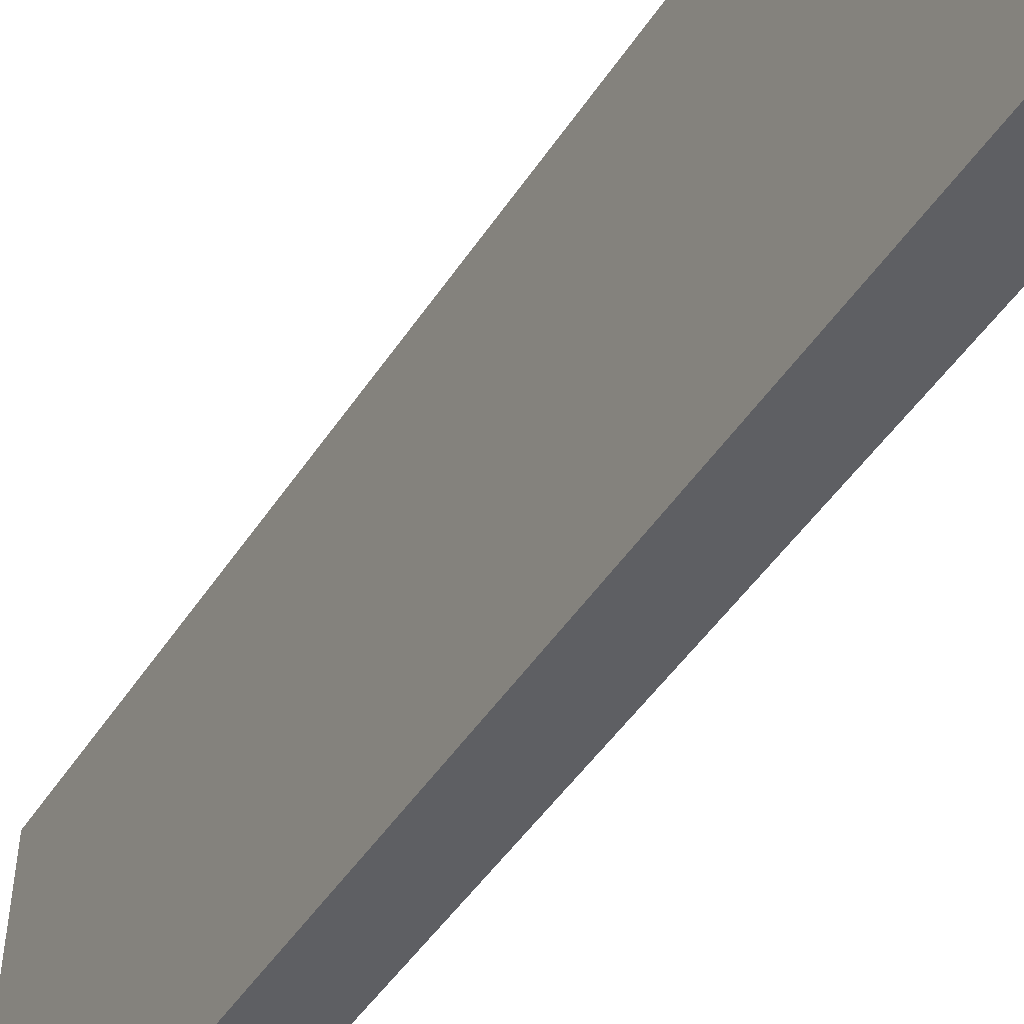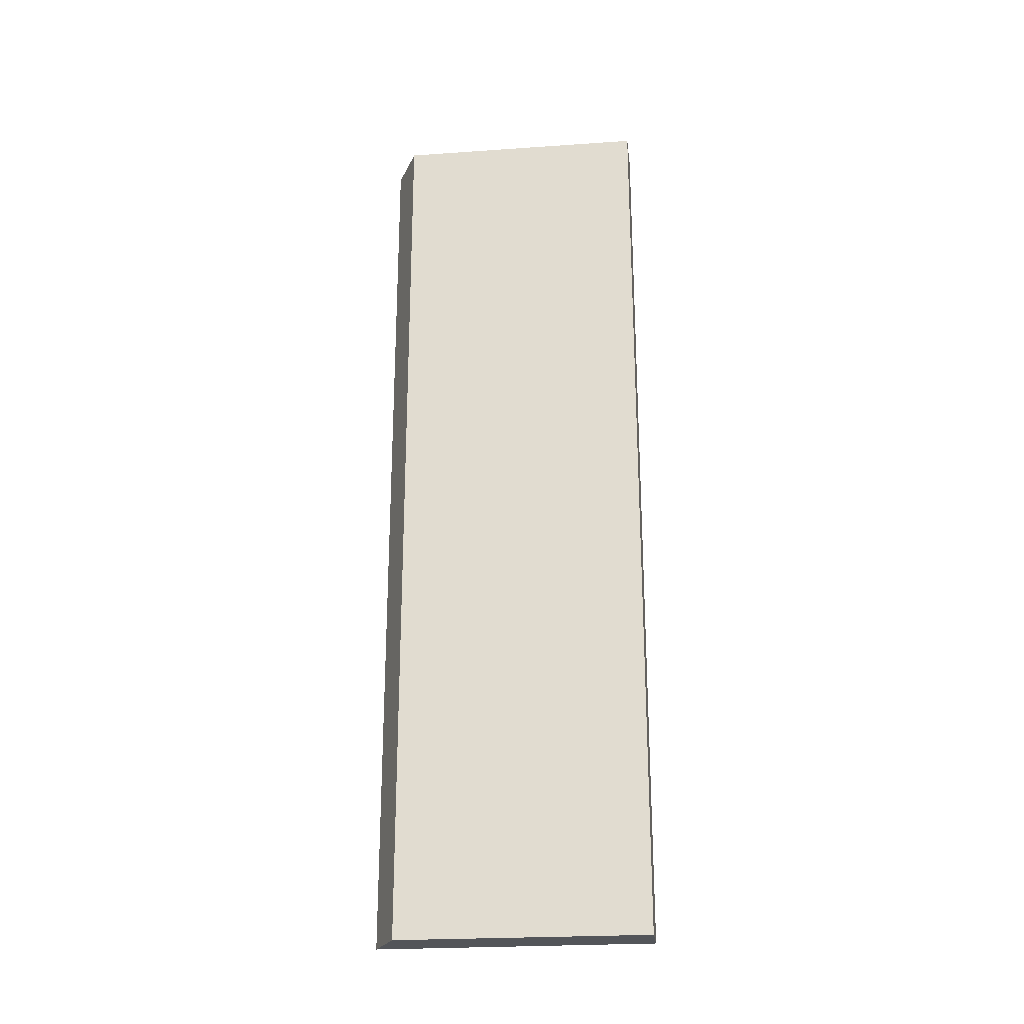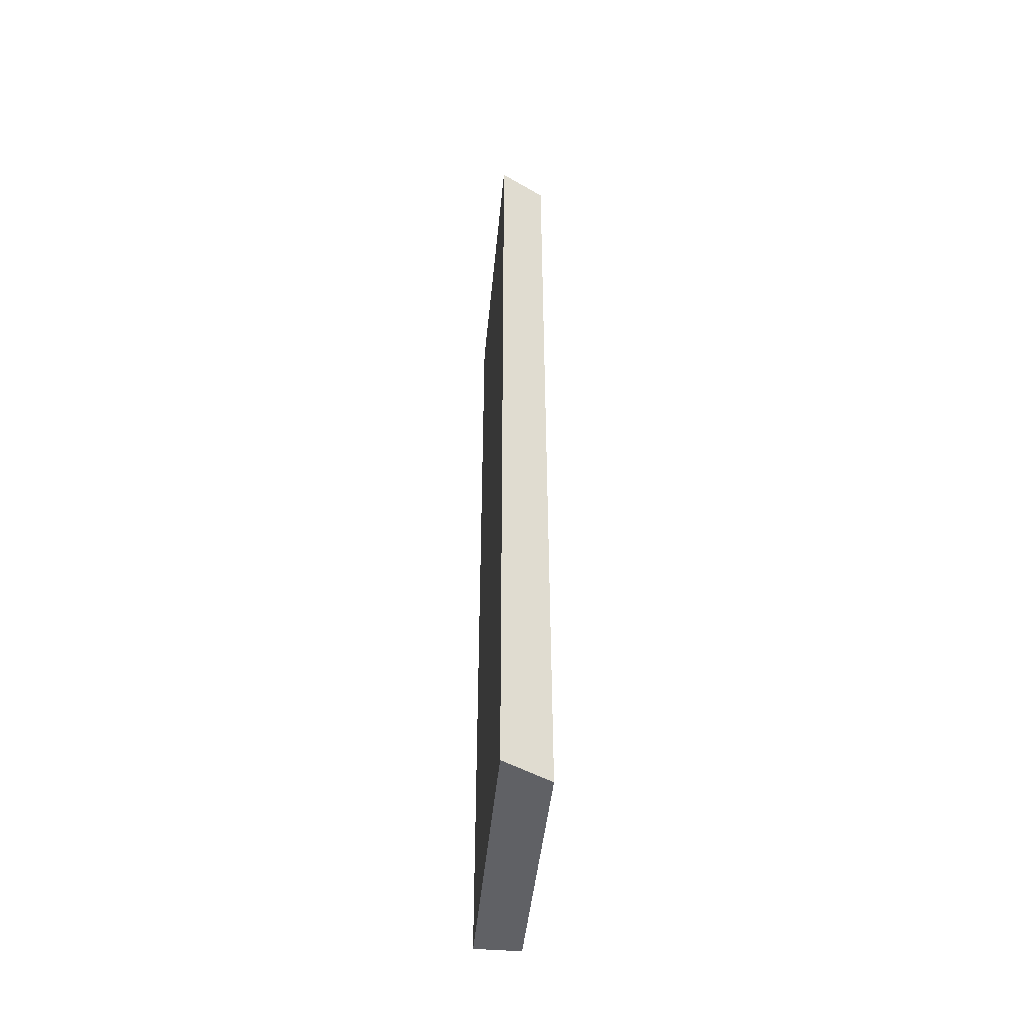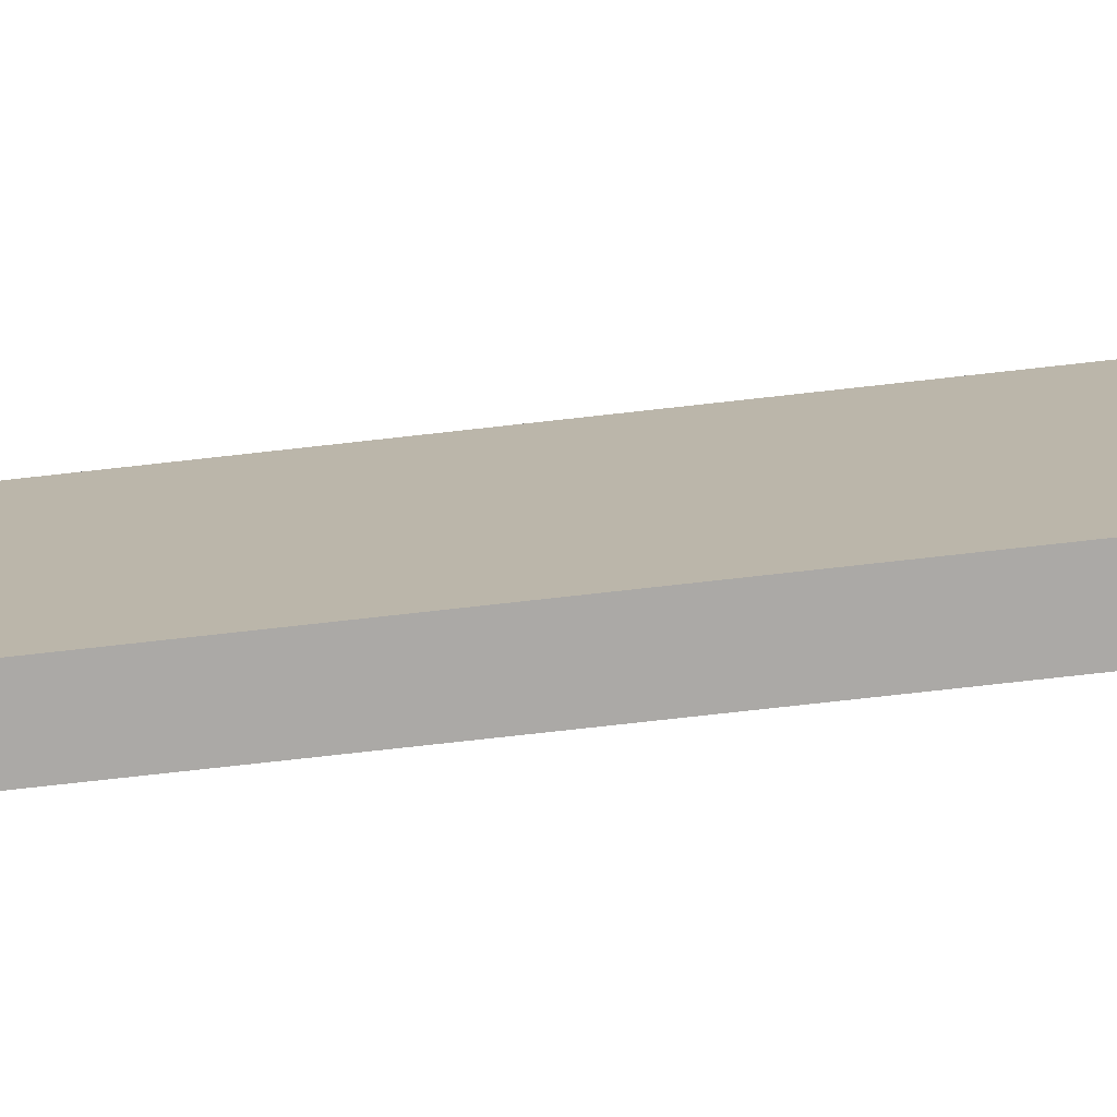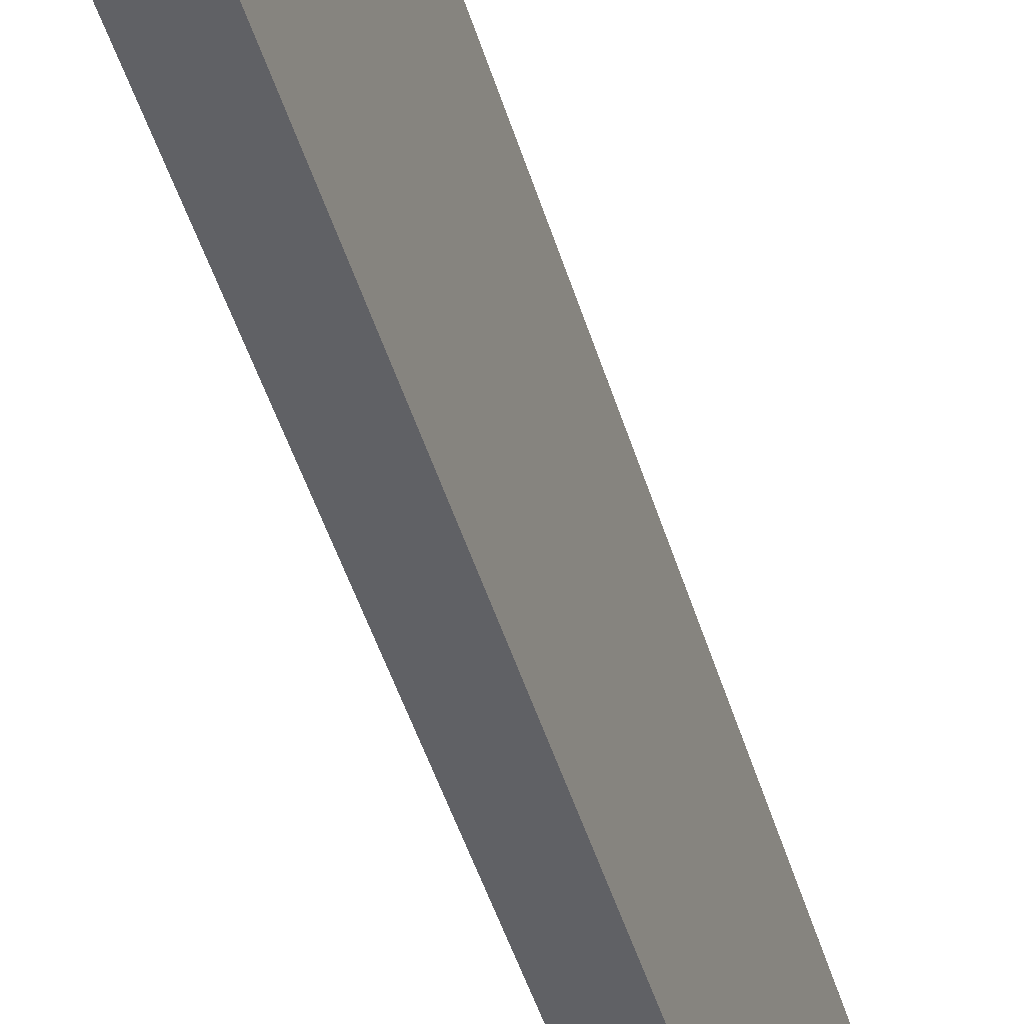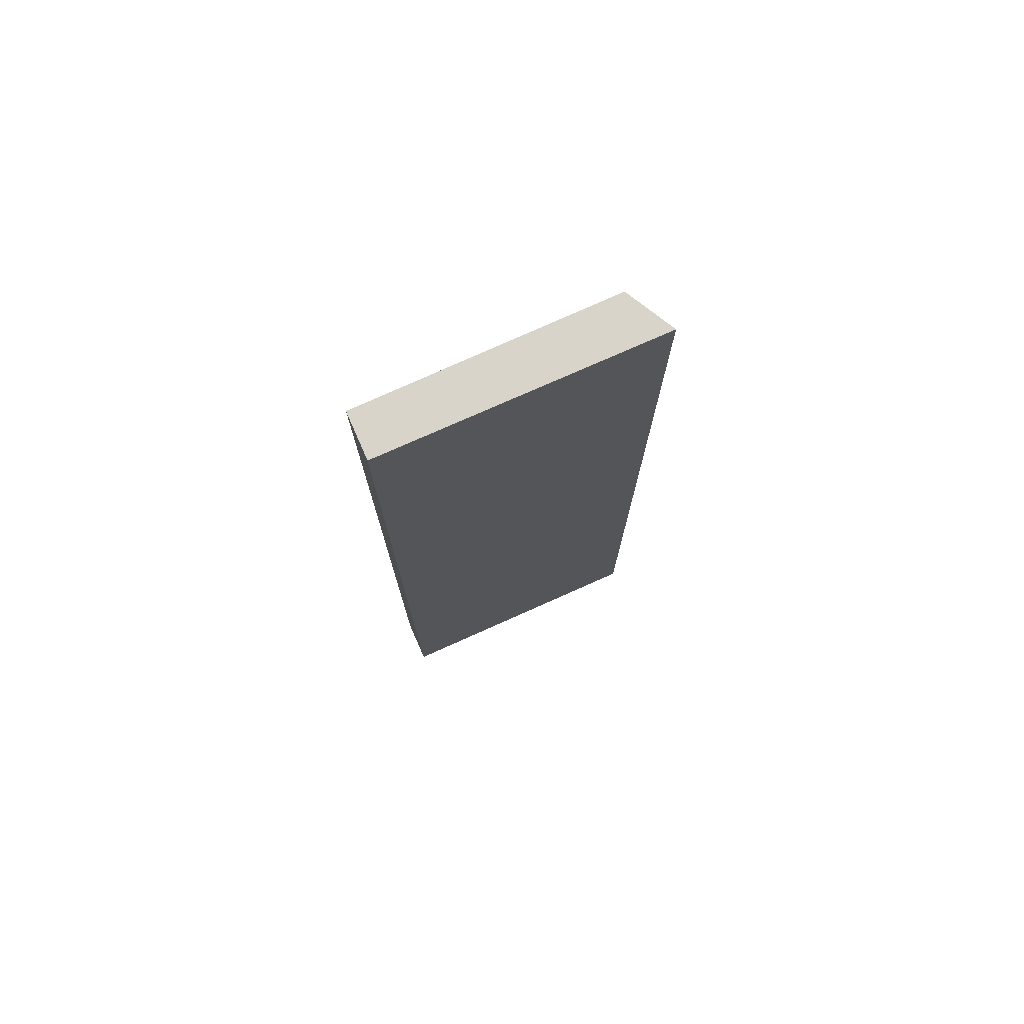
<metadata>
{"format":"obj","ext":"obj","renderer":"f3d","projection":"perspective","resolution":1024,"background":"white","views":[{"elev":-40.7,"azim":-28.6,"up":"+Z"},{"elev":-24.2,"azim":99.7,"up":"+Y"},{"elev":-47.6,"azim":-2.7,"up":"+Y"},{"elev":-78.1,"azim":96.3,"up":"+Z"},{"elev":-48.2,"azim":16.8,"up":"+Z"},{"elev":75.2,"azim":-111.3,"up":"+Y"}]}
</metadata>
<code>
v  0.449 6.841 1.865
v  0.009 6.841 0.18
v  0.102 6.841 2.067
v  0.354 6.841 0.164
v  0.344 6.841 -0.015
v  0 6.841 4.189e-16
v  0.102 -1.266e-16 2.067
v  0.449 -1.142e-16 1.865
v  0.344 9.185e-19 -0.015
v  0.354 -1.004e-17 0.164
v  0 0 0
v  0.009 -1.102e-17 0.18
g defaultobject
f 1 2 3
f 2 1 4
f 2 4 5
f 2 5 6
f 7 1 3
f 1 7 8
f 8 4 1
f 4 8 5
f 5 8 9
f 9 8 10
f 9 6 5
f 6 9 11
f 2 7 3
f 7 2 6
f 7 6 12
f 12 6 11
f 12 8 7
f 8 12 10
f 10 12 9
f 9 12 11

</code>
